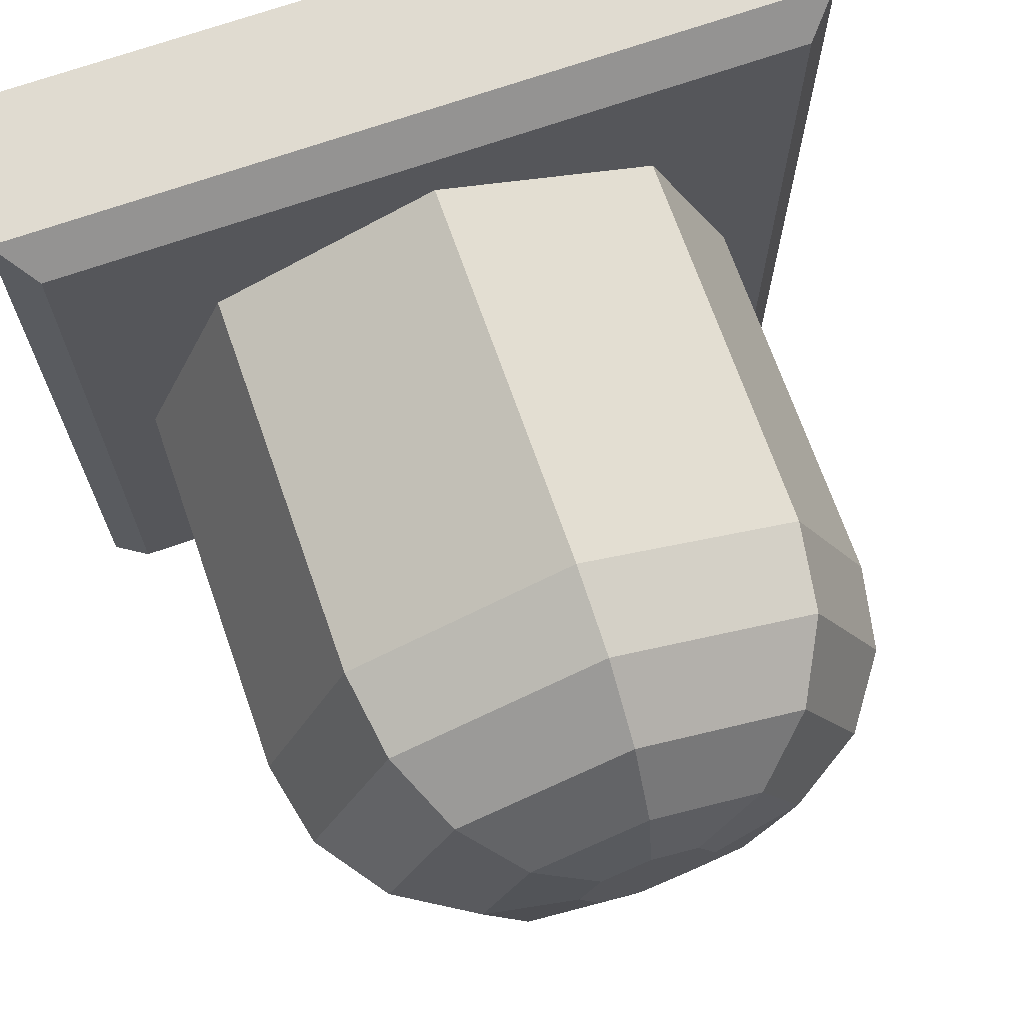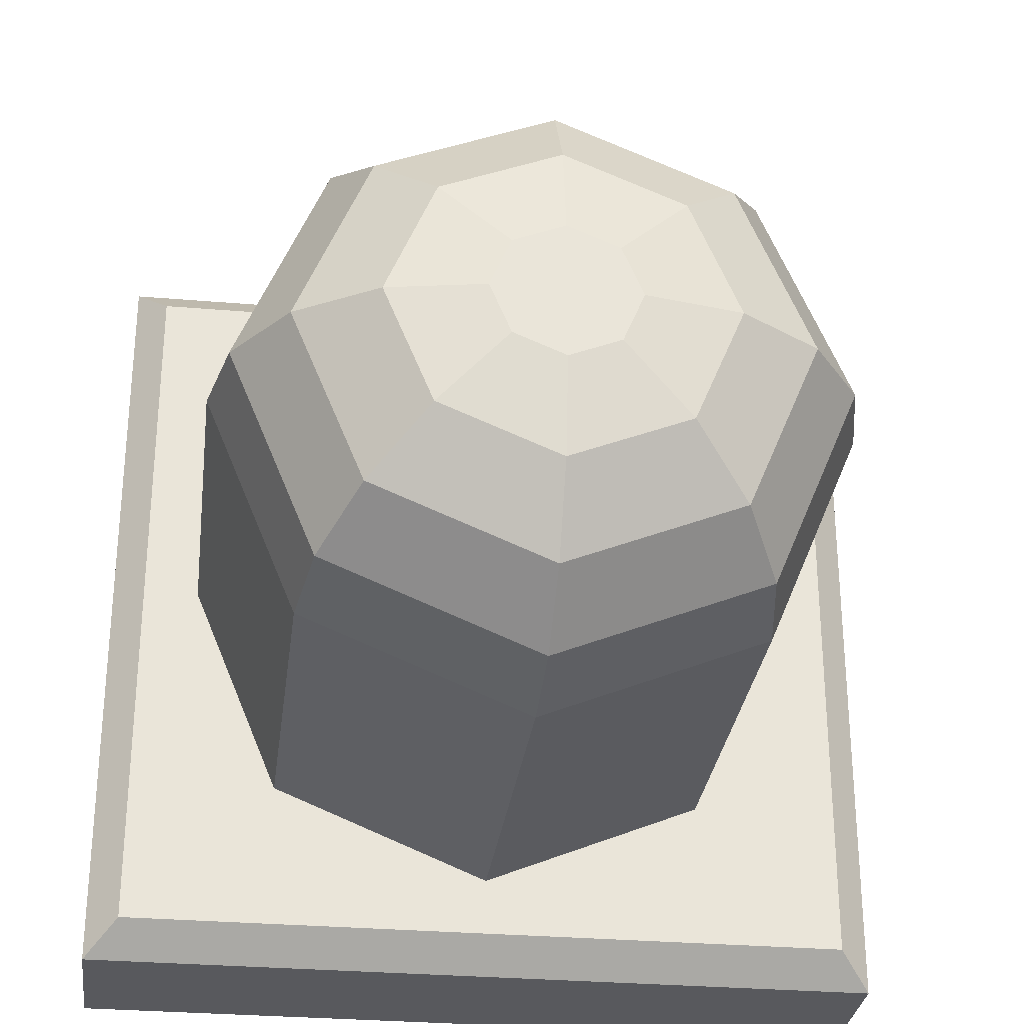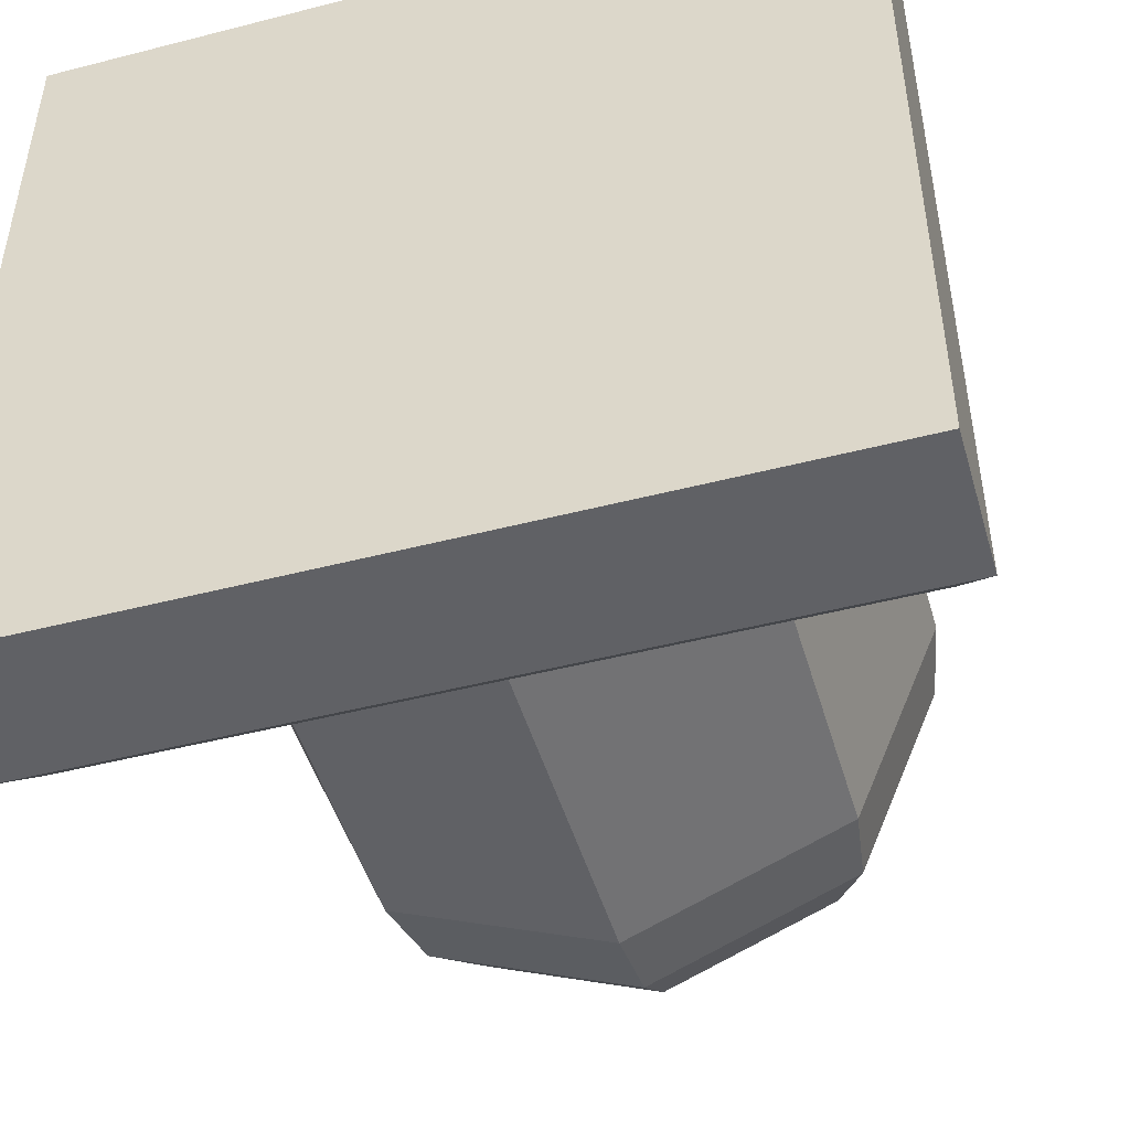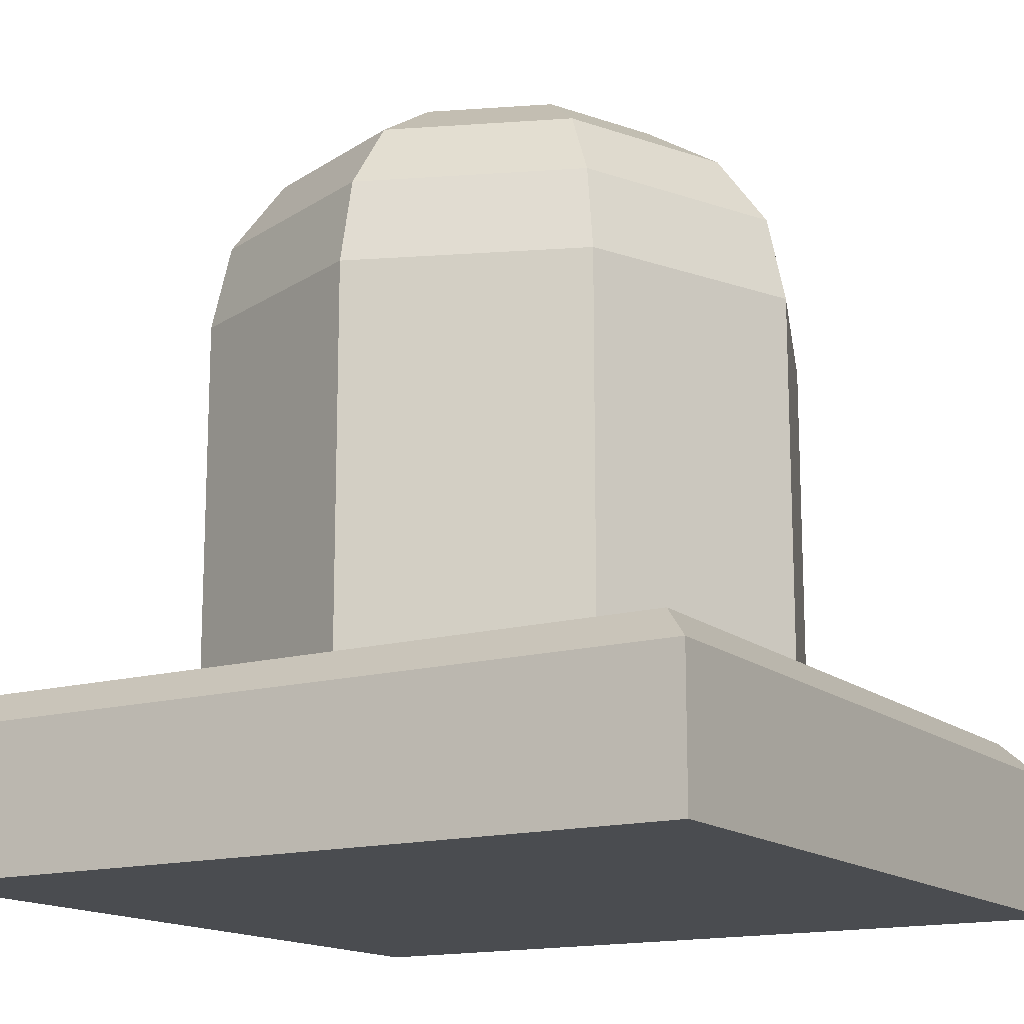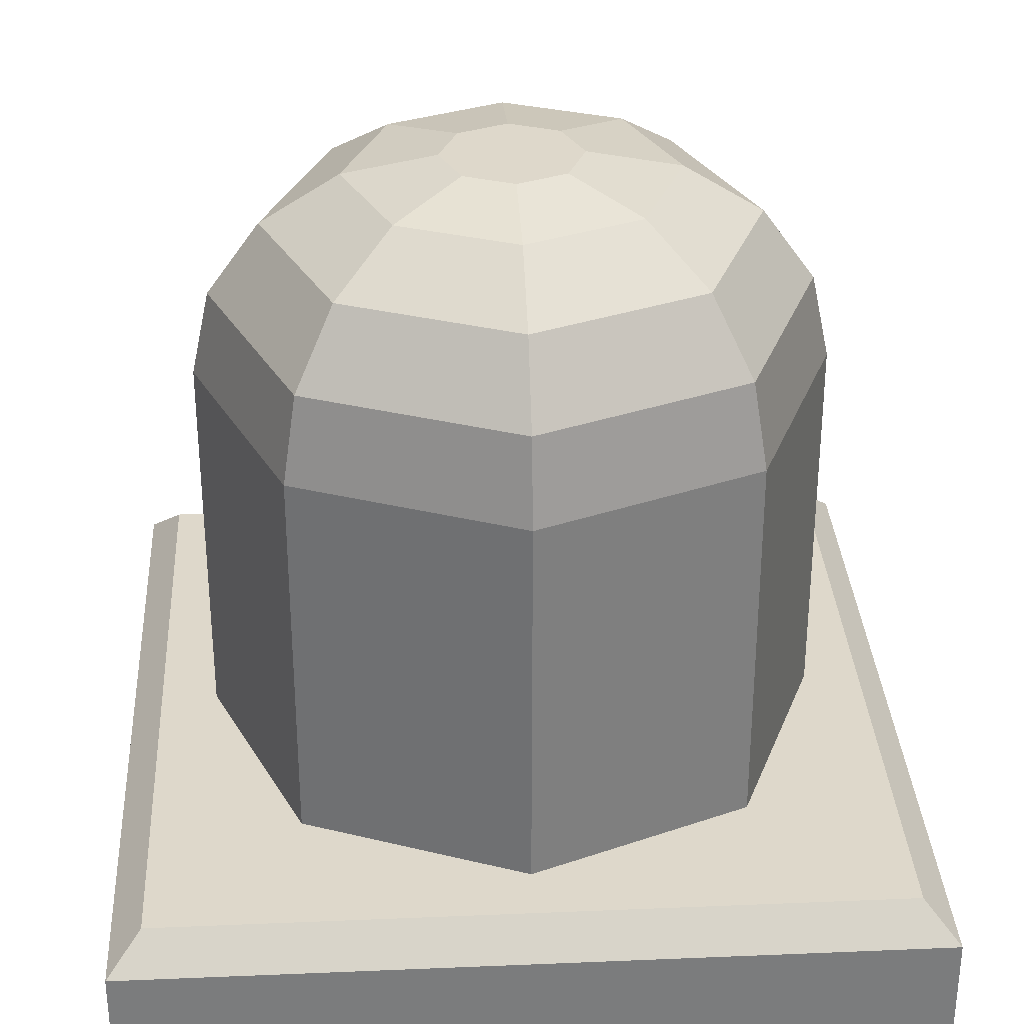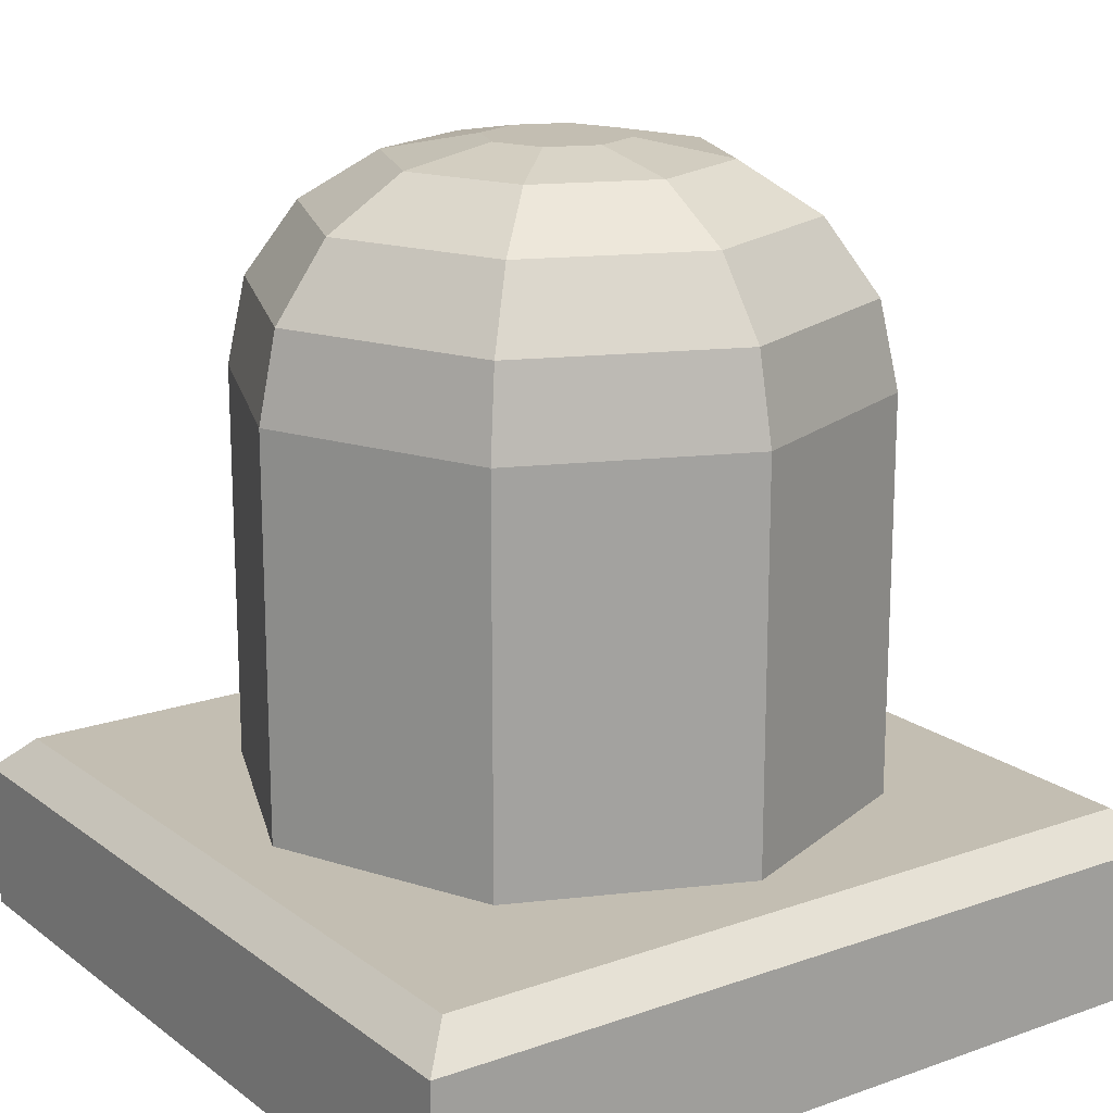
<metadata>
{"format":"obj","ext":"obj","renderer":"f3d","projection":"perspective","resolution":1024,"background":"white","views":[{"elev":70.0,"azim":160.7,"up":"+Z"},{"elev":-30.1,"azim":172.9,"up":"+Z"},{"elev":-48.0,"azim":16.1,"up":"+Z"},{"elev":-15.1,"azim":-58.9,"up":"+Y"},{"elev":31.6,"azim":86.6,"up":"+Y"},{"elev":17.4,"azim":-125.1,"up":"+Y"}]}
</metadata>
<code>
o Plane
v -2 -2 2
v -2 -2 -2
v 2 -2 -2
v 2 -2 2
v 2 -1.278 2
v -2 -1.278 2
v -2 -1.278 -2
v 2 -1.278 -2
v 1.096 -1.111 -1.096
v 1.833 -1.111 -0.9165
v 1.833 -1.111 -1.833
v 0.9165 -1.111 -1.833
v 0 -1.111 -1.55
v 0 0.8178 -1.55
v 1.096 0.8178 -1.096
v -1.833 -1.111 1.833
v -1.833 -1.111 0.9165
v -1.833 -1.111 -0
v -1.833 -1.111 -0.9165
v -1.833 -1.111 -1.833
v 1.833 -1.111 1.833
v 0.9165 -1.111 1.833
v 0 -1.111 1.833
v -0.9165 -1.111 1.833
v 1.833 -1.111 -0
v 1.833 -1.111 0.9165
v -0.9165 -1.111 -1.833
v 0 -1.111 -1.833
v -1.096 -1.111 -1.096
v -1.55 -1.111 -0
v -1.096 -1.111 1.096
v -1.096 0.8178 1.096
v -1.55 0.8178 0
v 1.096 -1.111 1.096
v 1.55 -1.111 -0
v -0.2448 1.93 0.2448
v 0 1.93 0.3461
v 0.2448 1.93 0.2448
v 0.3461 1.93 0
v 0.2448 1.93 -0.2448
v 0 1.93 -0.3461
v -0.2448 1.93 -0.2448
v -0.3461 1.93 0
v 0 -1.111 1.55
v -1.096 0.8178 -1.096
v 1.55 0.8178 0
v 1.096 0.8178 1.096
v 0 0.8178 1.55
v -0.5704 1.845 0.5704
v 0 1.845 0.8067
v -0.8465 1.604 0.8465
v 0 1.604 1.197
v -1.031 1.243 1.031
v 0 1.243 1.458
v -0.8067 1.845 0
v -1.197 1.604 0
v -1.458 1.243 0
v 0.5704 1.845 0.5704
v 0.8465 1.604 0.8465
v 1.031 1.243 1.031
v 1.458 1.243 0
v 1.197 1.604 0
v 0.8067 1.845 0
v -0.5704 1.845 -0.5704
v -0.8465 1.604 -0.8465
v -1.031 1.243 -1.031
v 0 1.243 -1.458
v 0 1.604 -1.197
v 0 1.845 -0.8067
v 1.031 1.243 -1.031
v 0.8465 1.604 -0.8465
v 0.5704 1.845 -0.5704
f 1 2 3 4
f 1 4 5 6
f 3 2 7 8
f 9 10 11 12
f 9 13 14 15
f 4 3 8 5
f 7 6 16 17 18 19 20
f 6 5 21 22 23 24 16
f 5 8 11 10 25 26 21
f 8 7 20 27 28 12 11
f 2 1 6 7
f 29 13 28 27
f 30 31 32 33
f 34 26 25 35
f 36 37 38 39 40 41 42 43
f 23 22 34 44
f 22 21 26 34
f 17 31 30 18
f 16 24 31 17
f 24 23 44 31
f 19 29 27 20
f 18 30 29 19
f 29 30 33 45
f 13 9 12 28
f 35 25 10 9
f 35 9 15 46
f 34 35 46 47
f 44 34 47 48
f 31 44 48 32
f 37 36 49 50
f 50 49 51 52
f 52 51 53 54
f 54 53 32 48
f 36 43 55 49
f 49 55 56 51
f 51 56 57 53
f 53 57 33 32
f 38 37 50 58
f 58 50 52 59
f 59 52 54 60
f 60 54 48 47
f 47 46 61 60
f 60 61 62 59
f 59 62 63 58
f 58 63 39 38
f 43 42 64 55
f 55 64 65 56
f 56 65 66 57
f 57 66 45 33
f 14 45 66 67
f 67 66 65 68
f 68 65 64 69
f 69 64 42 41
f 46 15 70 61
f 61 70 71 62
f 62 71 72 63
f 63 72 40 39
f 15 14 67 70
f 70 67 68 71
f 71 68 69 72
f 72 69 41 40
f 13 29 45 14

</code>
